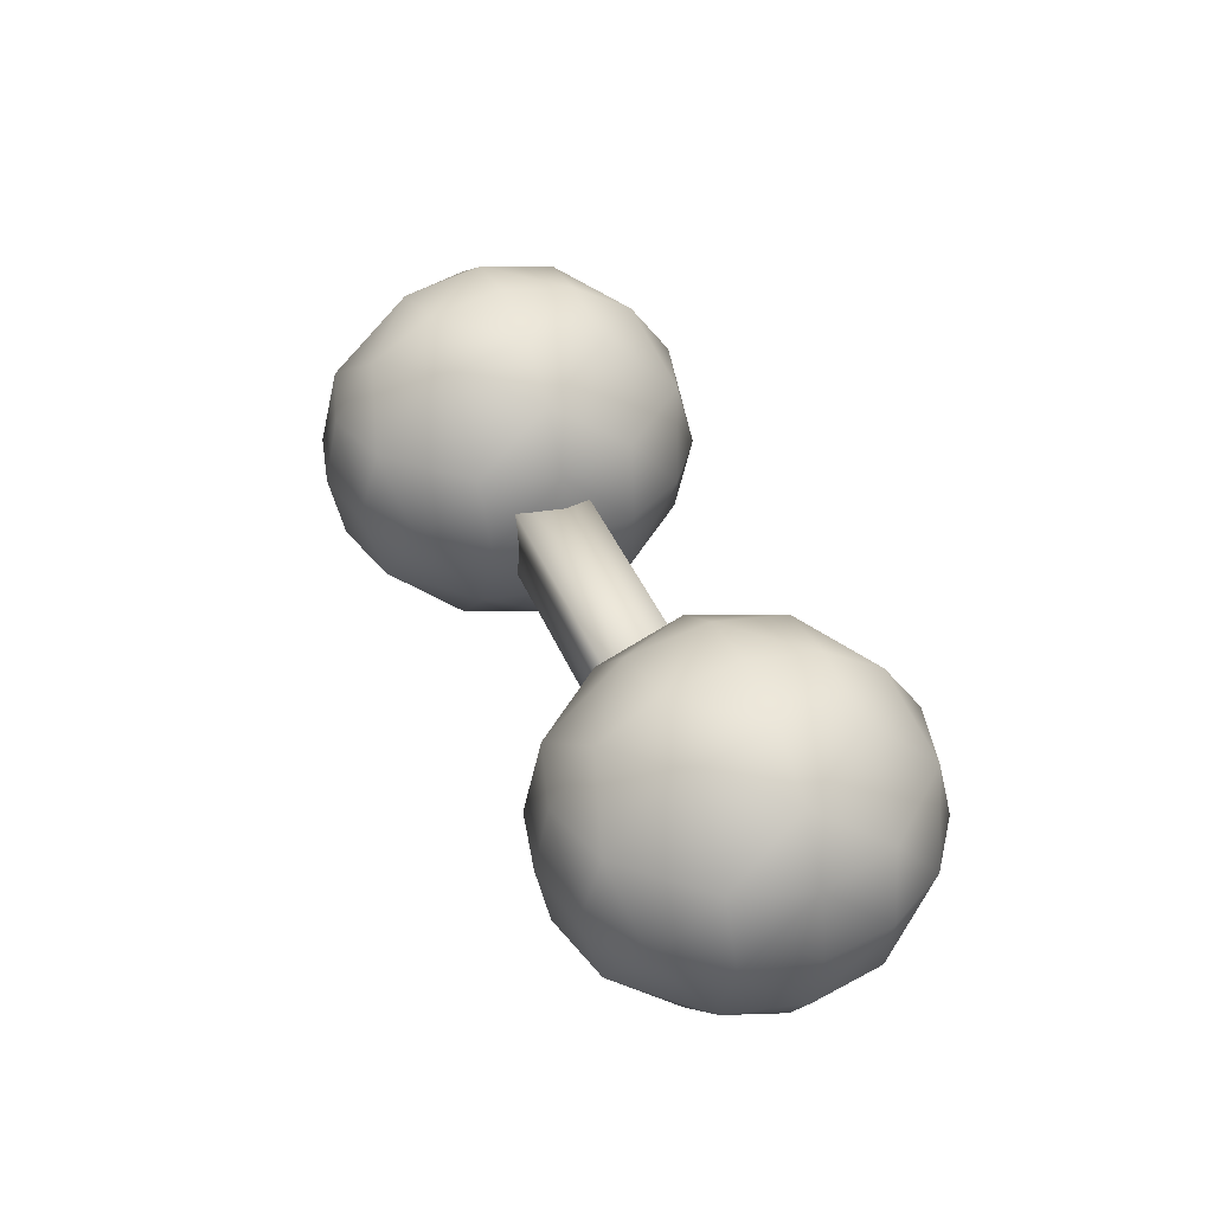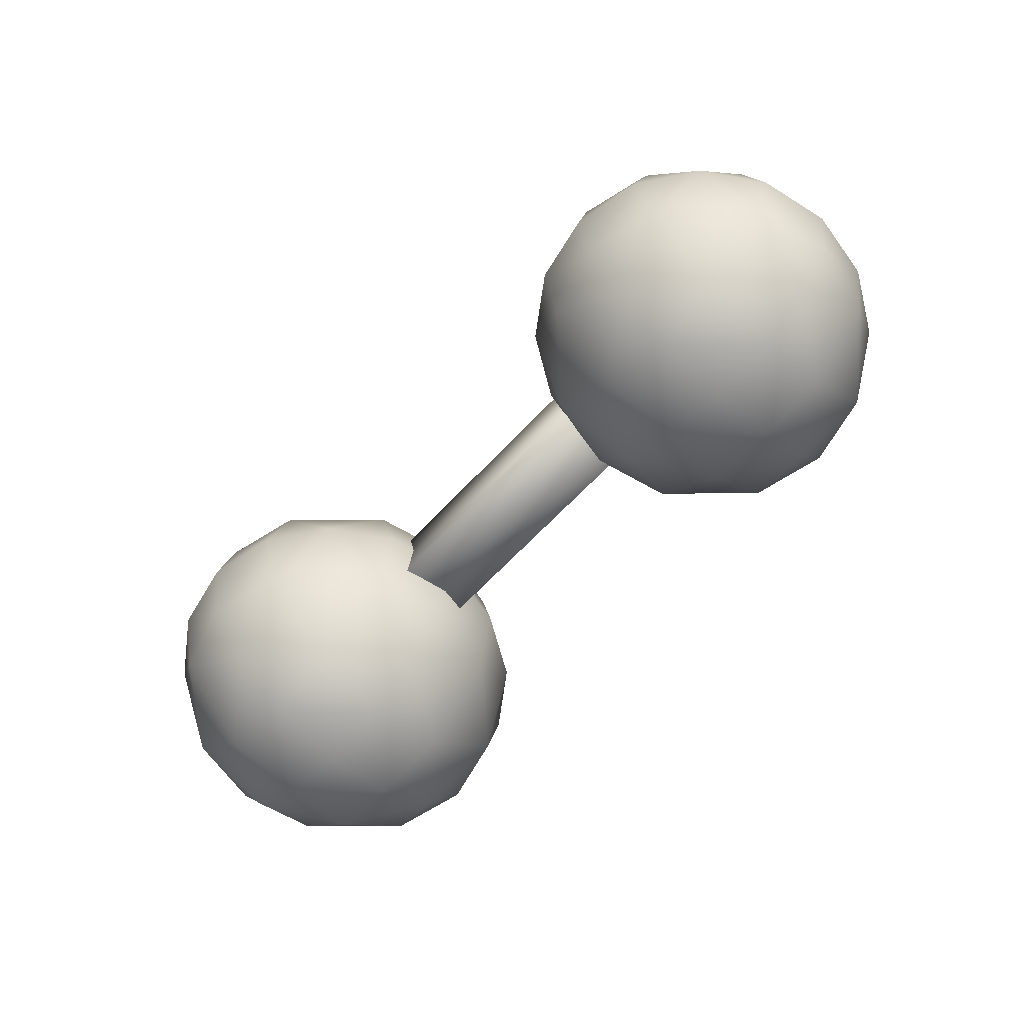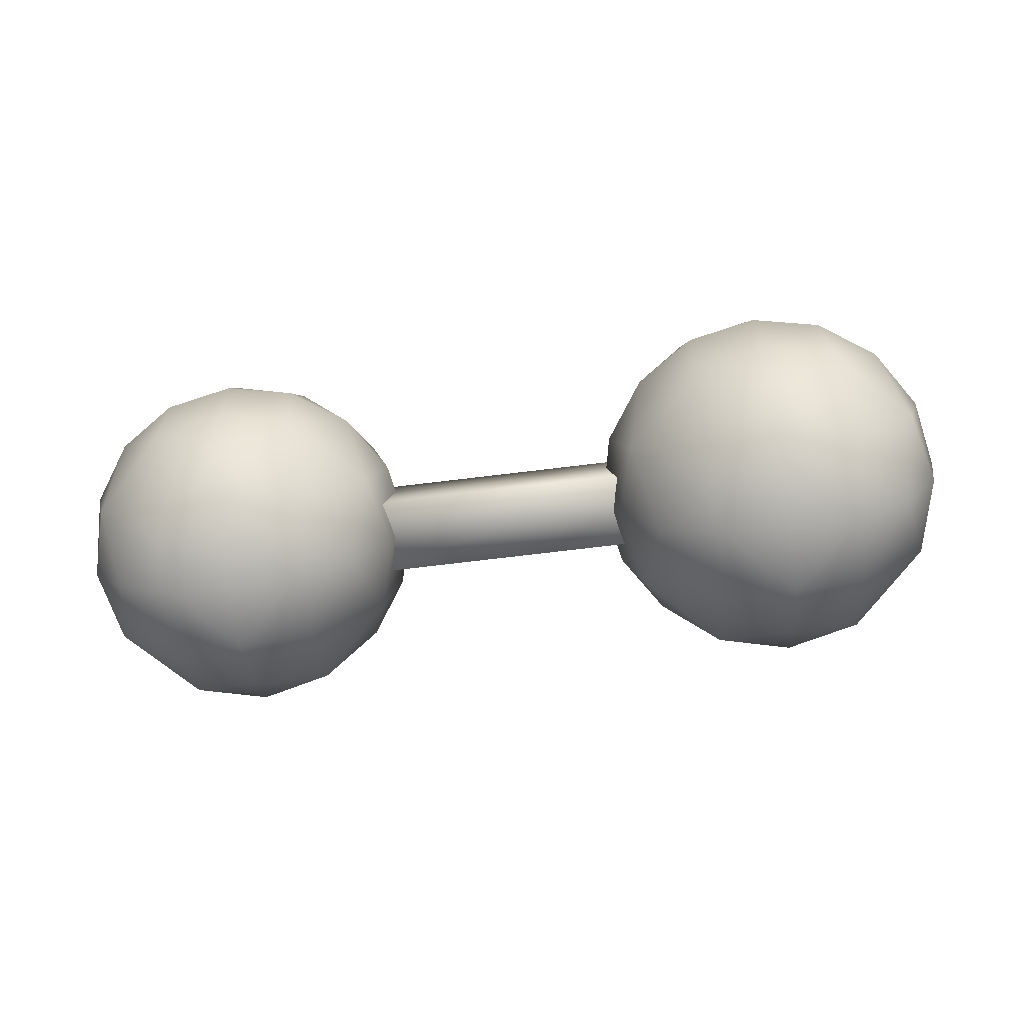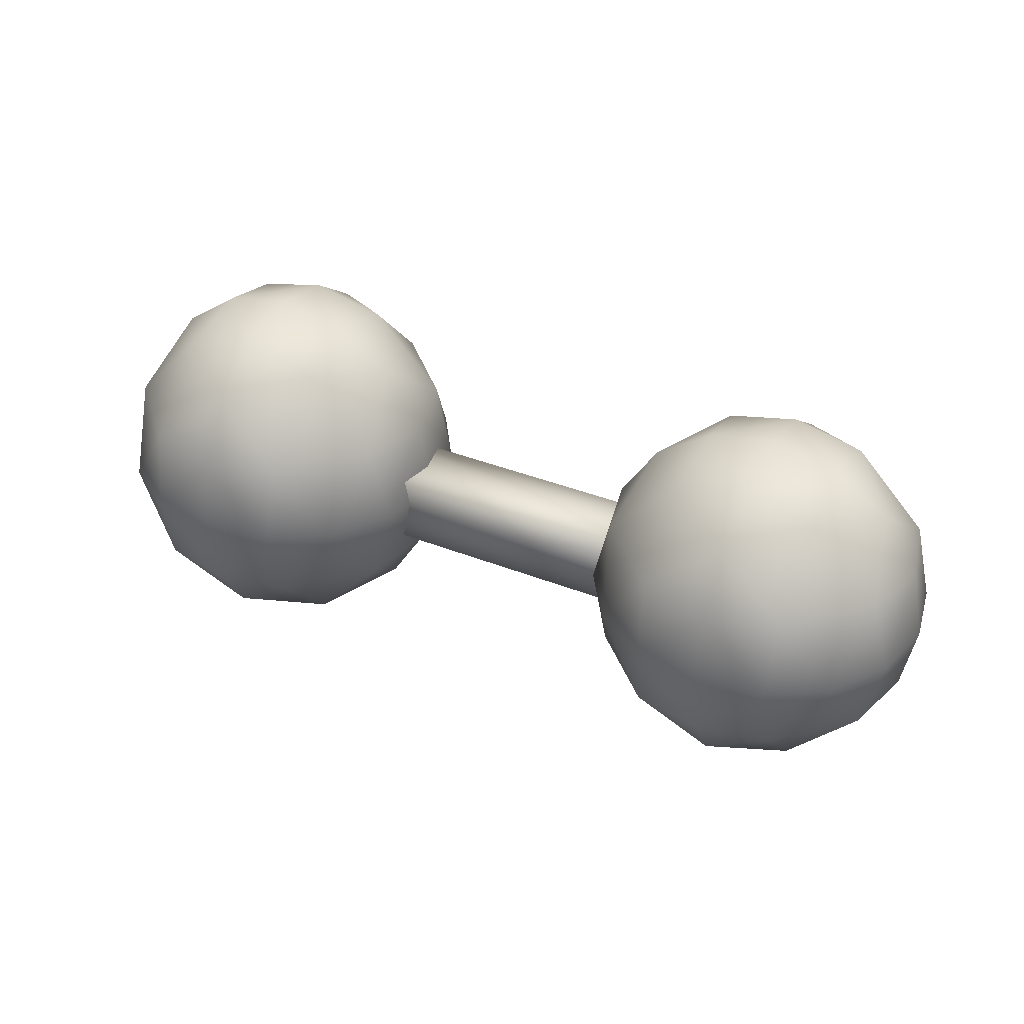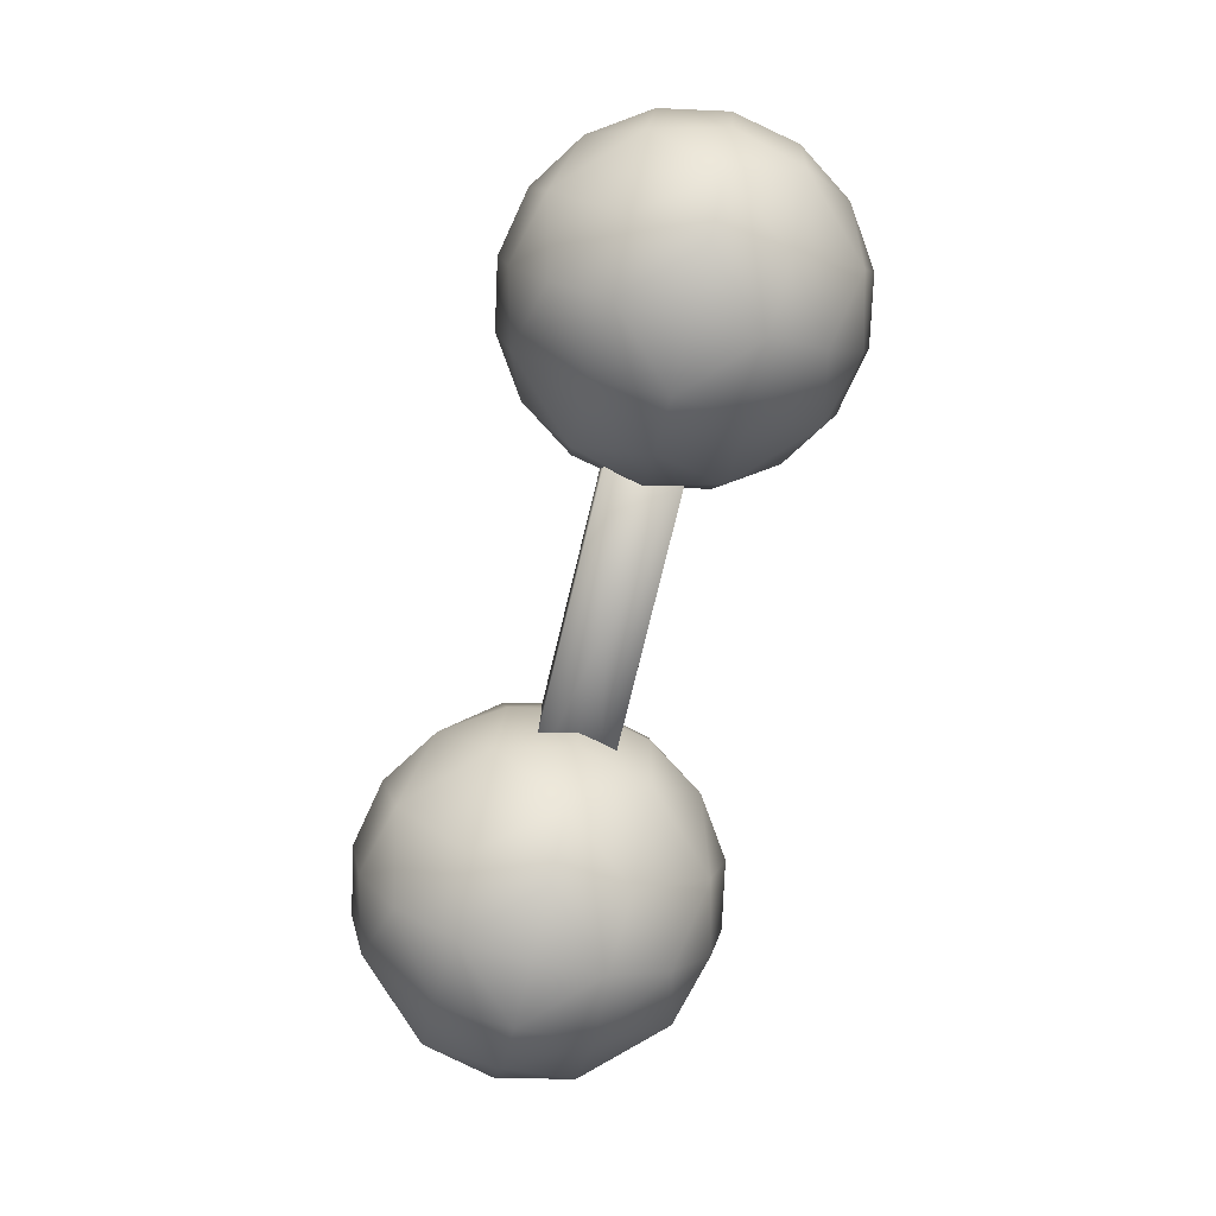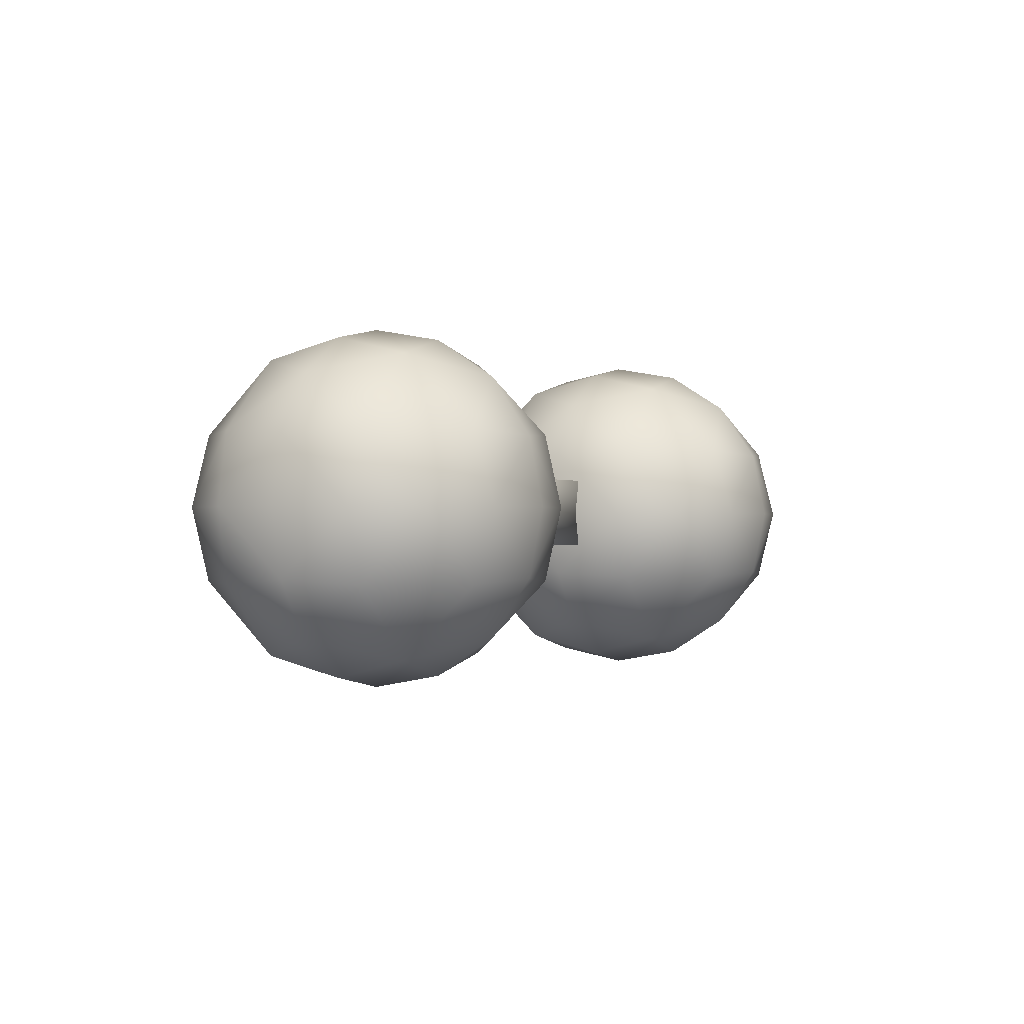
<metadata>
{"format":"obj","ext":"obj","renderer":"f3d","projection":"perspective","resolution":1024,"background":"white","views":[{"elev":40.4,"azim":68.9,"up":"+Z"},{"elev":-64.6,"azim":47.0,"up":"+Z"},{"elev":-75.2,"azim":-173.2,"up":"+Y"},{"elev":36.6,"azim":27.4,"up":"+Y"},{"elev":-77.2,"azim":76.3,"up":"+Y"},{"elev":-0.8,"azim":118.0,"up":"+Z"}]}
</metadata>
<code>
g Sphere_1
v -0.1024 0.197 0.1388
v -0.6576 0.197 0.1388
v -0.6576 -0.09697 0.1388
v -0.1024 -0.09697 0.1388
v -0.1024 0.197 -0.1388
v -0.6576 0.197 -0.1388
v -0.6576 -0.09697 -0.1388
v -0.1024 -0.09697 -0.1388
v -0.2412 0.3439 0.1388
v -0.5188 0.3439 0.1388
v -0.5188 -0.2439 0.1388
v -0.2412 -0.2439 0.1388
v -0.2412 0.3439 -0.1388
v -0.5188 0.3439 -0.1388
v -0.5188 -0.2439 -0.1388
v -0.2412 -0.2439 -0.1388
v -0.2412 0.197 0.2776
v -0.5188 0.197 0.2776
v -0.5188 -0.09697 0.2776
v -0.2412 -0.09697 0.2776
v -0.2412 0.197 -0.2776
v -0.5188 0.197 -0.2776
v -0.5188 -0.09697 -0.2776
v -0.2412 -0.09697 -0.2776
v -0.06588 0.1878 0
v -0.6941 0.1878 0
v -0.06588 -0.08777 0
v -0.6941 -0.08777 0
v -0.38 0.3826 0.1301
v -0.38 -0.2826 0.1301
v -0.38 0.3826 -0.1301
v -0.38 -0.2826 -0.1301
v -0.06588 0.05 0.1301
v -0.6941 0.05 0.1301
v -0.06588 0.05 -0.1301
v -0.6941 0.05 -0.1301
v -0.1396 0.3046 0
v -0.6204 0.3046 0
v -0.1396 -0.2046 0
v -0.6204 -0.2046 0
v -0.38 0.3046 0.2404
v -0.38 -0.2046 0.2404
v -0.38 0.3046 -0.2404
v -0.38 -0.2046 -0.2404
v -0.1396 0.05 0.2404
v -0.6204 0.05 0.2404
v -0.1396 0.05 -0.2404
v -0.6204 0.05 -0.2404
v -0.2499 0.3826 0
v -0.5101 0.3826 0
v -0.2499 -0.2826 0
v -0.5101 -0.2826 0
v -0.38 0.1878 0.3141
v -0.38 -0.08777 0.3141
v -0.38 0.1878 -0.3141
v -0.38 -0.08777 -0.3141
v -0.2499 0.05 0.3141
v -0.5101 0.05 0.3141
v -0.2499 0.05 -0.3141
v -0.5101 0.05 -0.3141
v -0.04 0.05 0
v -0.72 0.05 0
v -0.38 0.41 0
v -0.38 -0.31 0
v -0.38 0.05 0.34
v -0.38 0.05 -0.34
f 61 25 33
f 25 37 1
f 25 1 33
f 33 1 45
f 37 49 9
f 37 9 1
f 1 9 17
f 1 17 45
f 45 17 57
f 49 63 29
f 49 29 9
f 9 29 41
f 9 41 17
f 17 41 53
f 17 53 57
f 57 53 65
f 62 34 26
f 26 2 38
f 26 34 2
f 34 46 2
f 38 10 50
f 38 2 10
f 2 18 10
f 2 46 18
f 46 58 18
f 50 29 63
f 50 10 29
f 10 41 29
f 10 18 41
f 18 53 41
f 18 58 53
f 58 65 53
f 62 28 34
f 28 40 3
f 28 3 34
f 34 3 46
f 40 52 11
f 40 11 3
f 3 11 19
f 3 19 46
f 46 19 58
f 52 64 30
f 52 30 11
f 11 30 42
f 11 42 19
f 19 42 54
f 19 54 58
f 58 54 65
f 61 33 27
f 27 4 39
f 27 33 4
f 33 45 4
f 39 12 51
f 39 4 12
f 4 20 12
f 4 45 20
f 45 57 20
f 51 30 64
f 51 12 30
f 12 42 30
f 12 20 42
f 20 54 42
f 20 57 54
f 57 65 54
f 61 35 25
f 25 5 37
f 25 35 5
f 35 47 5
f 37 13 49
f 37 5 13
f 5 21 13
f 5 47 21
f 47 59 21
f 49 31 63
f 49 13 31
f 13 43 31
f 13 21 43
f 21 55 43
f 21 59 55
f 59 66 55
f 62 26 36
f 26 38 6
f 26 6 36
f 36 6 48
f 38 50 14
f 38 14 6
f 6 14 22
f 6 22 48
f 48 22 60
f 50 63 31
f 50 31 14
f 14 31 43
f 14 43 22
f 22 43 55
f 22 55 60
f 60 55 66
f 62 36 28
f 28 7 40
f 28 36 7
f 36 48 7
f 40 15 52
f 40 7 15
f 7 23 15
f 7 48 23
f 48 60 23
f 52 32 64
f 52 15 32
f 15 44 32
f 15 23 44
f 23 56 44
f 23 60 56
f 60 66 56
f 61 27 35
f 27 39 8
f 27 8 35
f 35 8 47
f 39 51 16
f 39 16 8
f 8 16 24
f 8 24 47
f 47 24 59
f 51 64 32
f 51 32 16
f 16 32 44
f 16 44 24
f 24 44 56
f 24 56 59
f 59 56 66
g Sphere_3
v 0.9604 0.1988 0.1327
v 0.4296 0.1988 0.1327
v 0.4296 -0.0788 0.1327
v 0.9604 -0.0788 0.1327
v 0.9604 0.1988 -0.1327
v 0.4296 0.1988 -0.1327
v 0.4296 -0.0788 -0.1327
v 0.9604 -0.0788 -0.1327
v 0.8277 0.3376 0.1327
v 0.5623 0.3376 0.1327
v 0.5623 -0.2176 0.1327
v 0.8277 -0.2176 0.1327
v 0.8277 0.3376 -0.1327
v 0.5623 0.3376 -0.1327
v 0.5623 -0.2176 -0.1327
v 0.8277 -0.2176 -0.1327
v 0.8277 0.1988 0.2654
v 0.5623 0.1988 0.2654
v 0.5623 -0.0788 0.2654
v 0.8277 -0.0788 0.2654
v 0.8277 0.1988 -0.2654
v 0.5623 0.1988 -0.2654
v 0.5623 -0.0788 -0.2654
v 0.8277 -0.0788 -0.2654
v 0.9953 0.1901 0
v 0.3947 0.1901 0
v 0.9953 -0.07011 0
v 0.3947 -0.07011 0
v 0.695 0.3741 0.1244
v 0.695 -0.2541 0.1244
v 0.695 0.3741 -0.1244
v 0.695 -0.2541 -0.1244
v 0.9953 0.06 0.1244
v 0.3947 0.06 0.1244
v 0.9953 0.06 -0.1244
v 0.3947 0.06 -0.1244
v 0.9248 0.3004 0
v 0.4652 0.3004 0
v 0.9248 -0.1804 0
v 0.4652 -0.1804 0
v 0.695 0.3004 0.2298
v 0.695 -0.1804 0.2298
v 0.695 0.3004 -0.2298
v 0.695 -0.1804 -0.2298
v 0.9248 0.06 0.2298
v 0.4652 0.06 0.2298
v 0.9248 0.06 -0.2298
v 0.4652 0.06 -0.2298
v 0.8194 0.3741 0
v 0.5706 0.3741 0
v 0.8194 -0.2541 0
v 0.5706 -0.2541 0
v 0.695 0.1901 0.3003
v 0.695 -0.07011 0.3003
v 0.695 0.1901 -0.3003
v 0.695 -0.07011 -0.3003
v 0.8194 0.06 0.3003
v 0.5706 0.06 0.3003
v 0.8194 0.06 -0.3003
v 0.5706 0.06 -0.3003
v 1.02 0.06 0
v 0.37 0.06 0
v 0.695 0.4 0
v 0.695 -0.28 0
v 0.695 0.06 0.325
v 0.695 0.06 -0.325
f 127 91 99
f 91 103 67
f 91 67 99
f 99 67 111
f 103 115 75
f 103 75 67
f 67 75 83
f 67 83 111
f 111 83 123
f 115 129 95
f 115 95 75
f 75 95 107
f 75 107 83
f 83 107 119
f 83 119 123
f 123 119 131
f 128 100 92
f 92 68 104
f 92 100 68
f 100 112 68
f 104 76 116
f 104 68 76
f 68 84 76
f 68 112 84
f 112 124 84
f 116 95 129
f 116 76 95
f 76 107 95
f 76 84 107
f 84 119 107
f 84 124 119
f 124 131 119
f 128 94 100
f 94 106 69
f 94 69 100
f 100 69 112
f 106 118 77
f 106 77 69
f 69 77 85
f 69 85 112
f 112 85 124
f 118 130 96
f 118 96 77
f 77 96 108
f 77 108 85
f 85 108 120
f 85 120 124
f 124 120 131
f 127 99 93
f 93 70 105
f 93 99 70
f 99 111 70
f 105 78 117
f 105 70 78
f 70 86 78
f 70 111 86
f 111 123 86
f 117 96 130
f 117 78 96
f 78 108 96
f 78 86 108
f 86 120 108
f 86 123 120
f 123 131 120
f 127 101 91
f 91 71 103
f 91 101 71
f 101 113 71
f 103 79 115
f 103 71 79
f 71 87 79
f 71 113 87
f 113 125 87
f 115 97 129
f 115 79 97
f 79 109 97
f 79 87 109
f 87 121 109
f 87 125 121
f 125 132 121
f 128 92 102
f 92 104 72
f 92 72 102
f 102 72 114
f 104 116 80
f 104 80 72
f 72 80 88
f 72 88 114
f 114 88 126
f 116 129 97
f 116 97 80
f 80 97 109
f 80 109 88
f 88 109 121
f 88 121 126
f 126 121 132
f 128 102 94
f 94 73 106
f 94 102 73
f 102 114 73
f 106 81 118
f 106 73 81
f 73 89 81
f 73 114 89
f 114 126 89
f 118 98 130
f 118 81 98
f 81 110 98
f 81 89 110
f 89 122 110
f 89 126 122
f 126 132 122
f 127 93 101
f 93 105 74
f 93 74 101
f 101 74 113
f 105 117 82
f 105 82 74
f 74 82 90
f 74 90 113
f 113 90 125
f 117 130 98
f 117 98 82
f 82 98 110
f 82 110 90
f 90 110 122
f 90 122 125
f 125 122 132
g Cube_1
v -0.2 -0.04 0.07
v 0.47 -0.04 0.07
v 0.47 -0.04 -0.07
v -0.2 -0.04 -0.07
v -0.2 0.1 0.07
v 0.47 0.1 0.07
v 0.47 0.1 -0.07
v -0.2 0.1 -0.07
v 0.135 0.03 0.07
v 0.47 0.03 0
v 0.135 0.03 -0.07
v -0.2 0.03 0
v 0.135 -0.04 0
v 0.135 0.1 0
f 134 133 145
f 135 134 145
f 136 135 145
f 133 136 145
f 134 135 142
f 135 139 142
f 139 138 142
f 138 134 142
f 133 134 141
f 134 138 141
f 138 137 141
f 137 133 141
f 136 133 144
f 133 137 144
f 137 140 144
f 140 136 144
f 137 138 146
f 138 139 146
f 139 140 146
f 140 137 146
f 135 136 143
f 136 140 143
f 140 139 143
f 139 135 143

</code>
